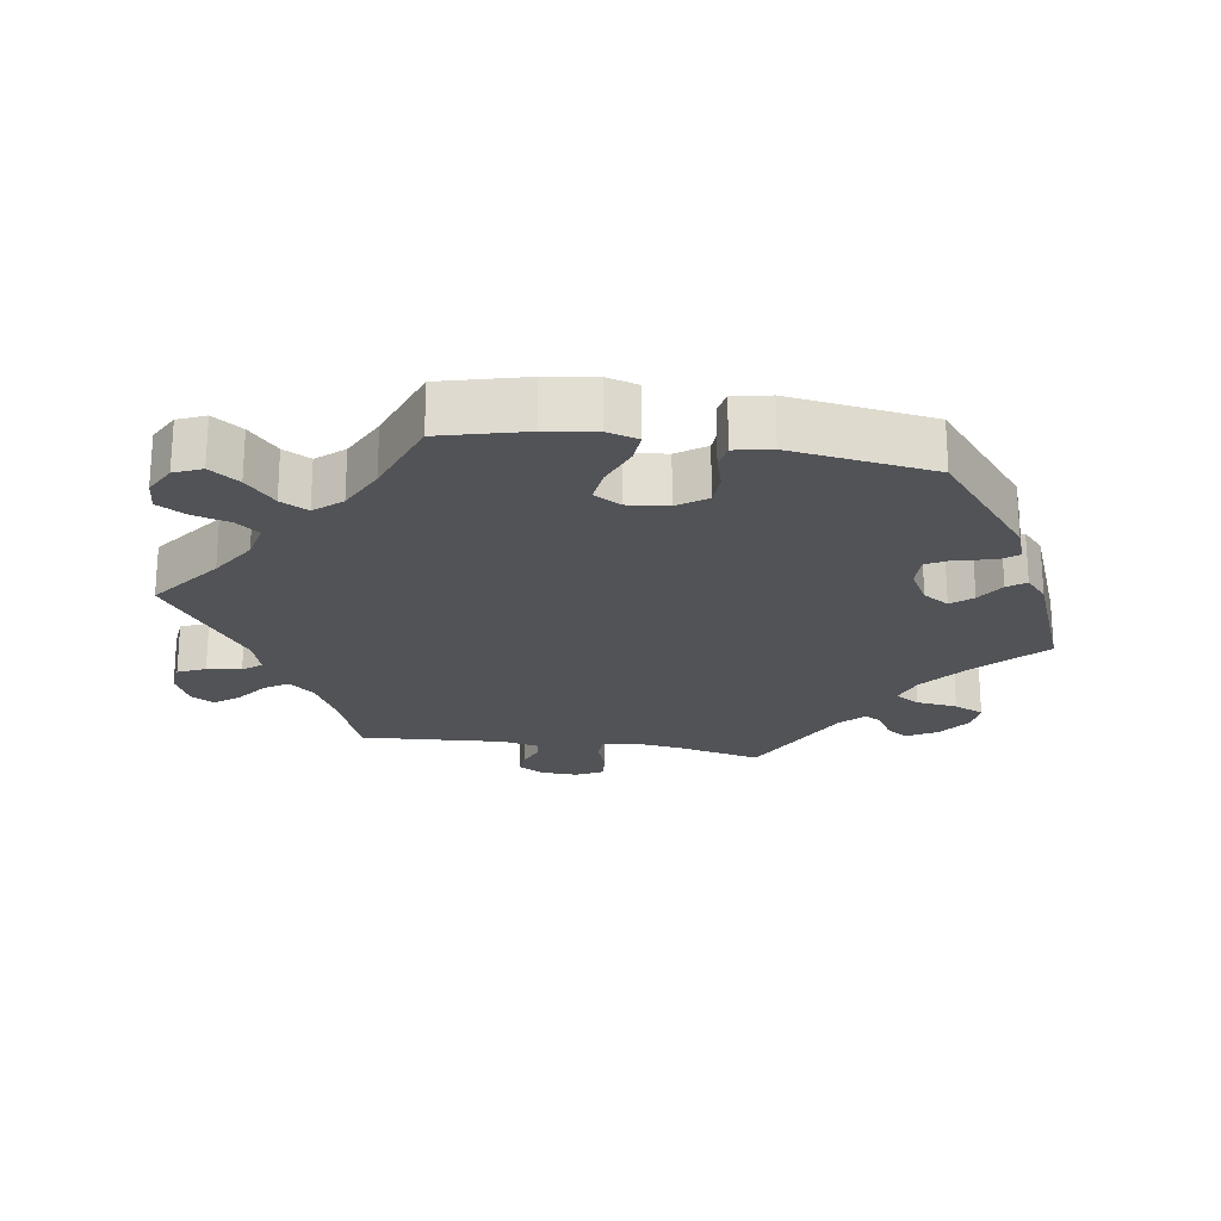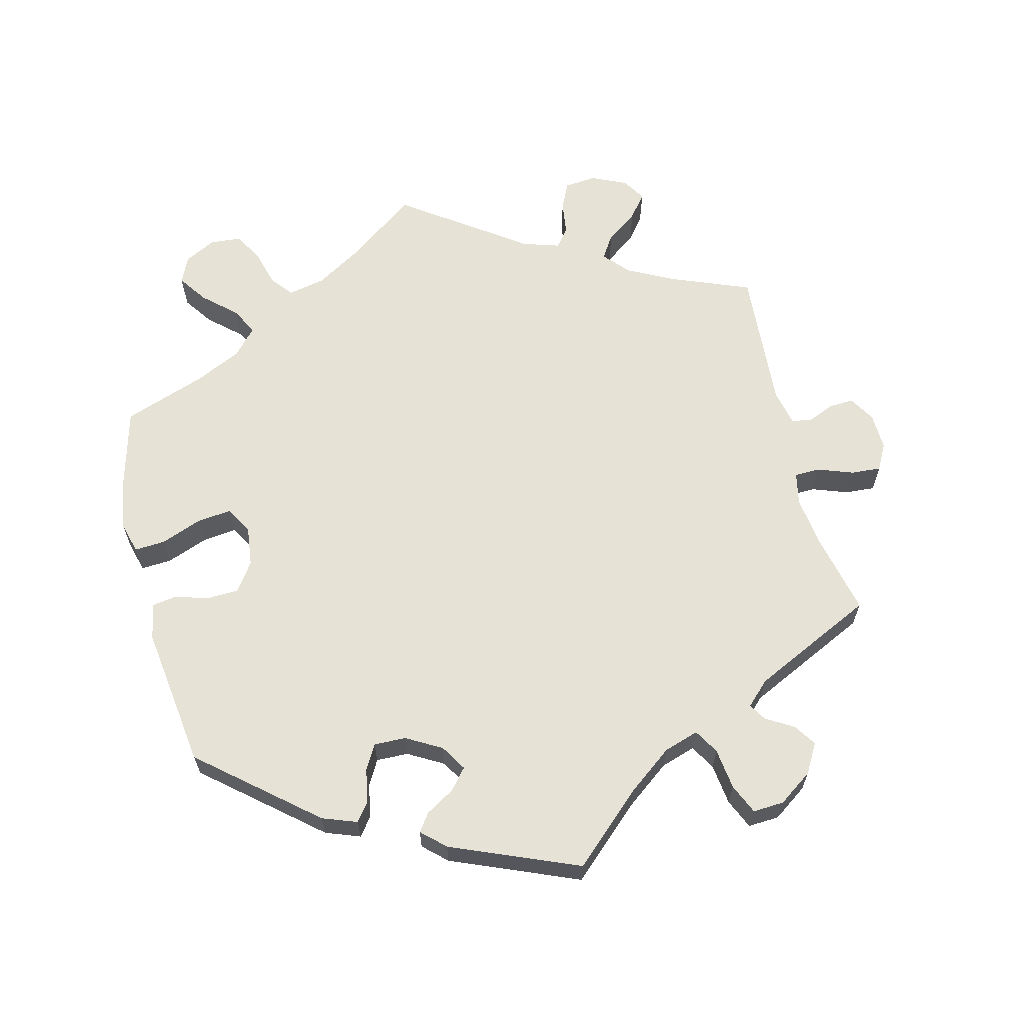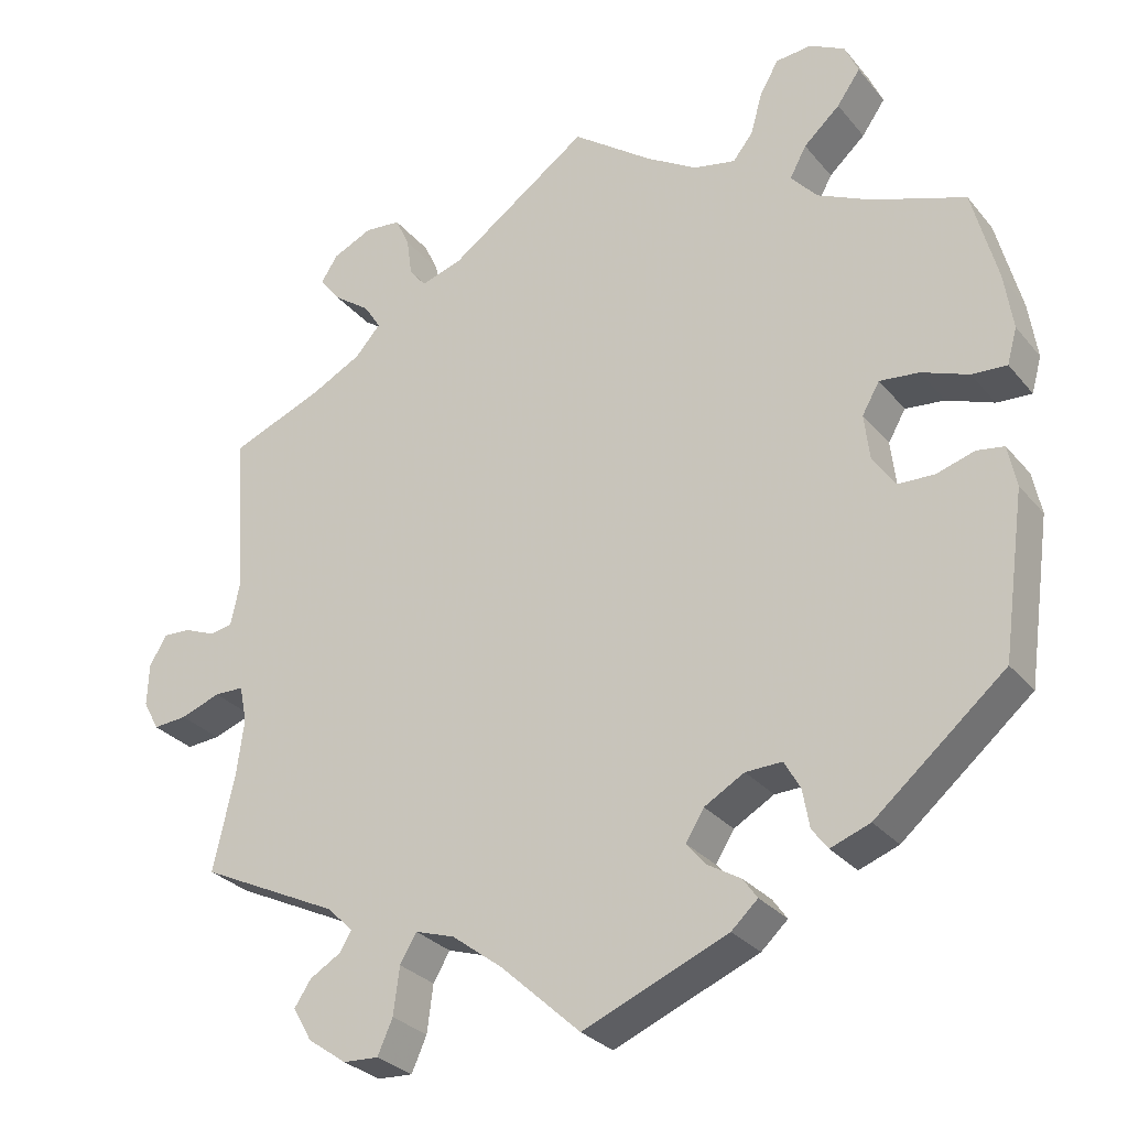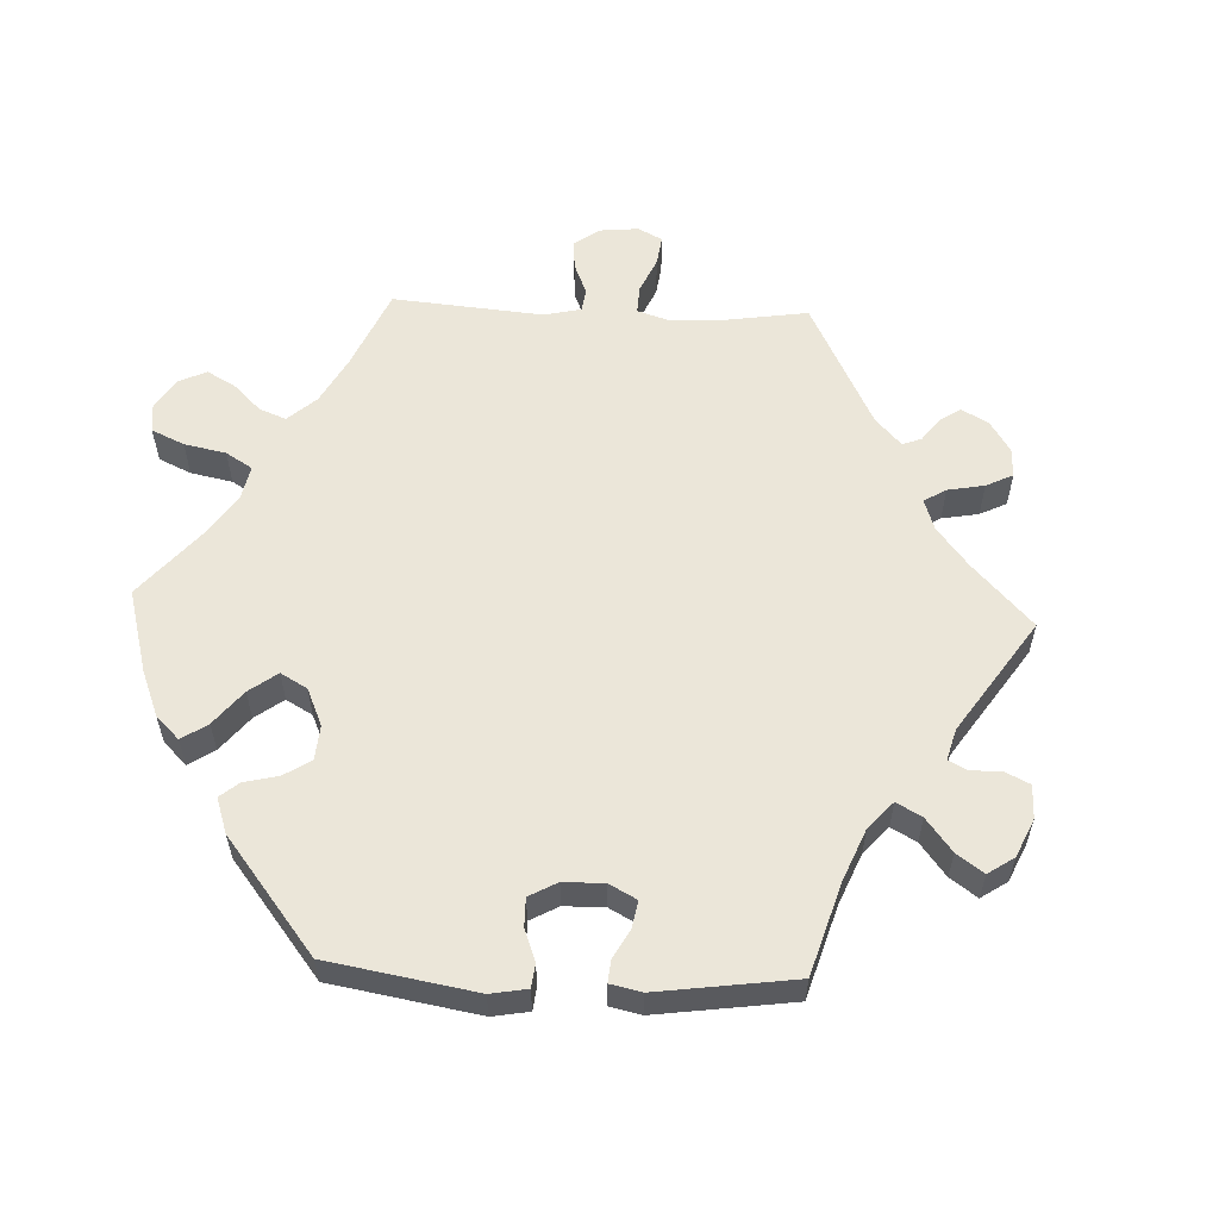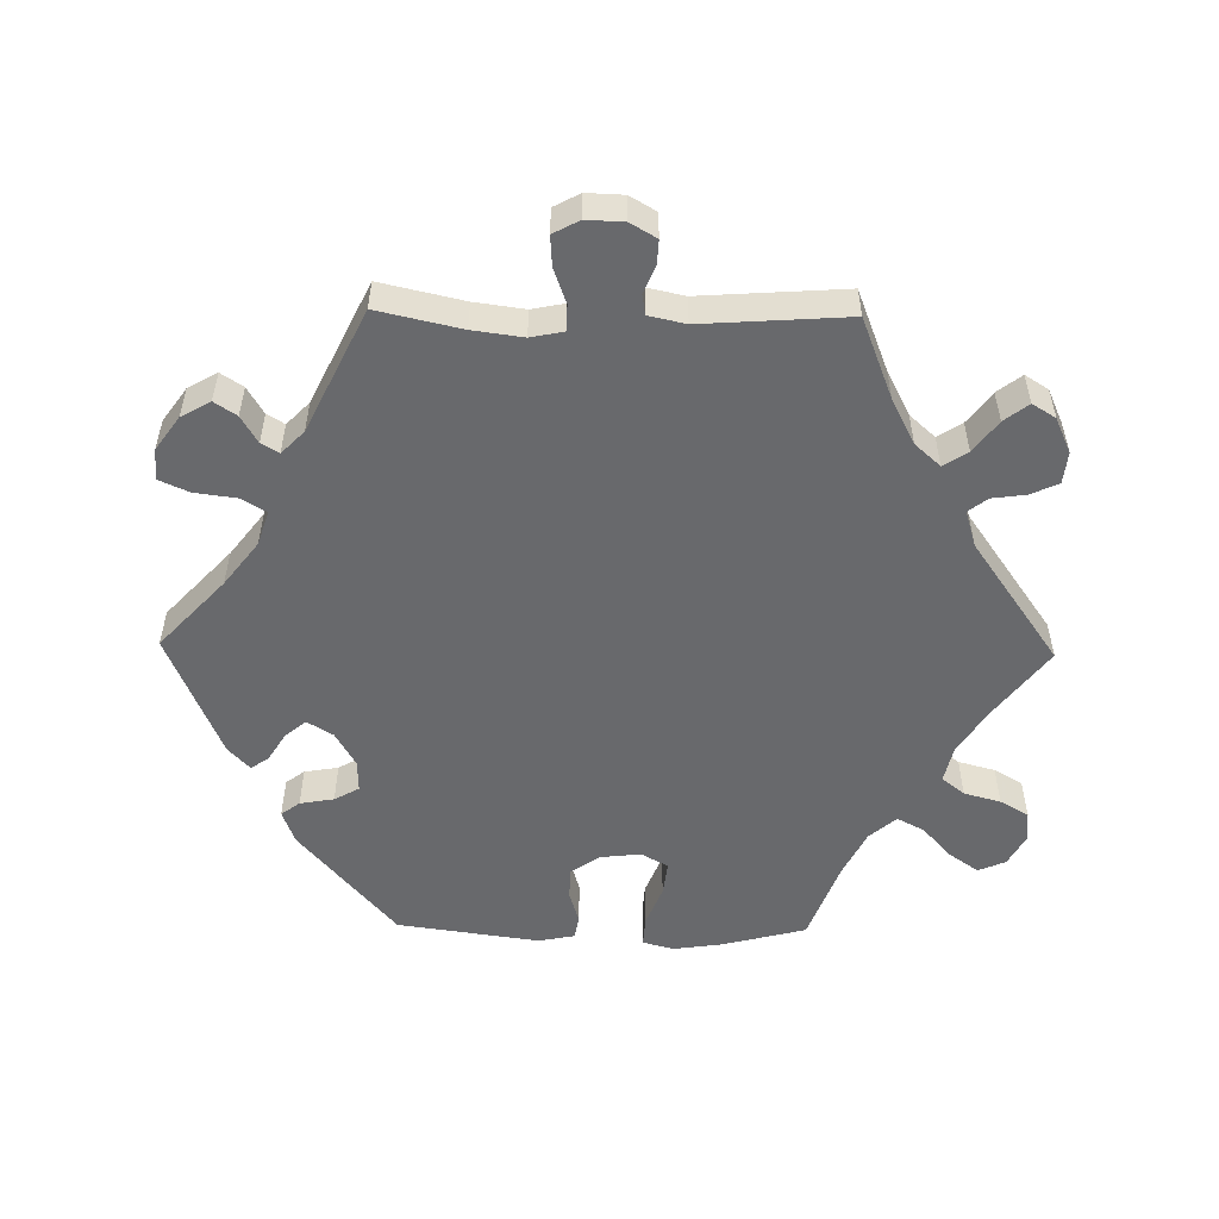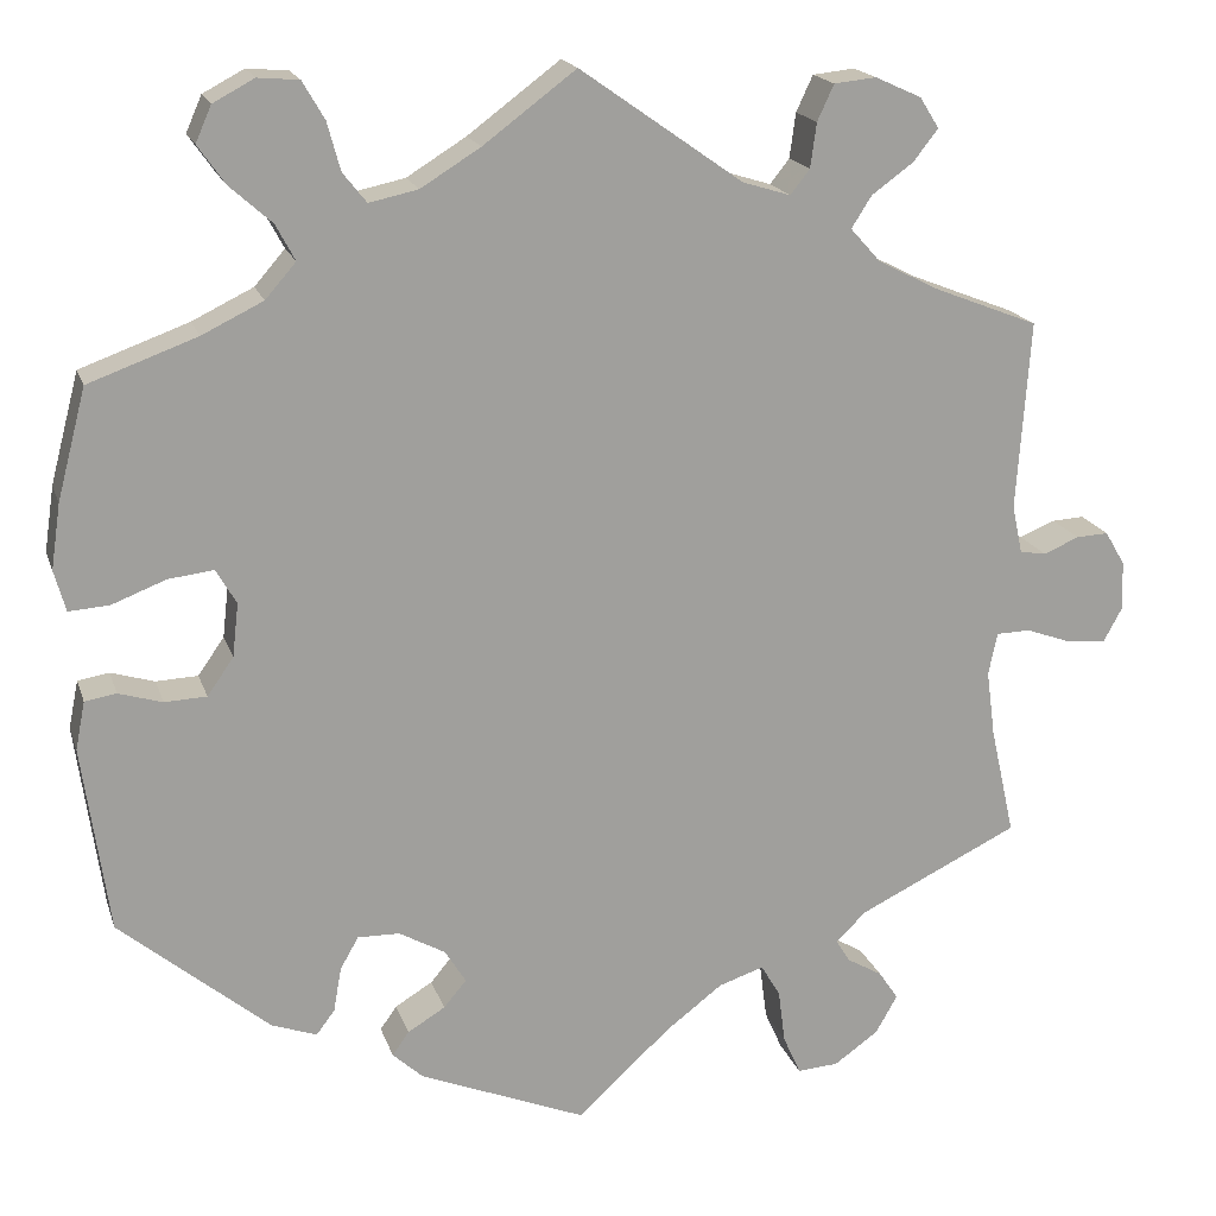
<metadata>
{"format":"obj","ext":"obj","renderer":"f3d","projection":"perspective","resolution":1024,"background":"white","views":[{"elev":-21.9,"azim":80.9,"up":"+Y"},{"elev":63.0,"azim":166.2,"up":"+Y"},{"elev":-29.3,"azim":31.6,"up":"+Z"},{"elev":57.1,"azim":152.5,"up":"+Y"},{"elev":-52.7,"azim":-91.0,"up":"+Y"},{"elev":18.3,"azim":164.4,"up":"+Z"}]}
</metadata>
<code>
v 0.408 0.07 0.096
v -0.534 0.07 0.038
v 0.33 0.07 0.47
v -0.246 0.07 -0.492
v 0.522 0.07 0.066
v 0.308 0.07 0.429
v 0.57 0.07 0.184
v 0.164 0.07 -0.457
v 0.138 0.07 -0.426
v 0.106 0.07 0.541
v -0.27 0.07 0.551
v -0.241 0.07 0.472
v 0.567 0.07 -0.096
v -0.321 0.07 -0.596
v -0.415 0.07 0.358
v -0.224 0.07 -0.455
v -0.667 0.07 -0.043
v 0.272 0.07 0.576
v 0.391 0.07 0.598
v -0.347 0.07 0.393
v -0.642 0.07 0.052
v 0.47 0.07 -0.05
v 0.556 0.07 -0.041
v 0.226 0.07 -0.51
v 0.52 0.07 -0.035
v 0.284 0.07 -0.393
v -0.186 0.07 0.489
v -0.313 0.07 0.431
v 0.392 0.07 -0.005
v -0.537 0.07 -0.31
v -0.537 0.07 0.31
v -0.665 0.07 0.013
v -0.375 0.07 -0.483
v 0.581 0.07 0.11
v -0.172 0.07 -0.472
v -0.105 0.07 -0.523
v -0.397 0.07 -0.516
v 0.385 0.07 0.056
v -0.548 0.07 -0.06
v 0.422 0.07 -0.048
v -0.318 0.07 -0.433
v -0.372 0.07 -0.56
v 0.314 0.07 -0.472
v 0.568 0.07 0.063
v -0.605 0.07 0.05
v -0.336 0.07 0.467
v 0.409 0.07 0.557
v -0.384 0.07 0.502
v -0.499 0.07 -0.11
v -0.39 0.07 0.573
v 0.293 0.07 -0.444
v -0.509 0.07 -0.185
v 0.344 0.07 0.623
v 0.257 0.07 0.521
v 0.23 0.07 0.487
v 0.378 0.07 0.513
v 0.537 0.07 0.31
v -0.353 0.07 -0.399
v -0.274 0.07 -0.599
v 0.191 0.07 -0.542
v -0.254 0.07 -0.554
v -0.646 0.07 -0.082
v -0.522 0.07 0.093
v -0.564 0.07 0.033
v -0.289 0.07 0.592
v 0.413 0.07 0.355
v 0.207 0.07 -0.483
v 0 0.07 -0.62
v 0.537 0.07 -0.31
v 0 0.07 0.62
v 0.343 0.07 0.389
v -0.412 0.07 0.538
v 0.366 0.07 -0.453
v -0.337 0.07 0.597
v 0.297 0.07 0.619
v 0.46 0.07 0.09
v 0.174 0.07 0.499
v -0.263 0.07 0.5
v -0.509 0.07 -0.061
v 0.263 0.07 -0.356
v 0.215 0.07 -0.357
v 0.162 0.07 -0.387
v -0.601 0.07 -0.079
v -0.334 0.07 -0.459
v 0.408 -0 0.096
v -0.534 -0 0.038
v 0.33 -0 0.47
v -0.246 -0 -0.492
v 0.522 -0 0.066
v 0.308 -0 0.429
v 0.57 -0 0.184
v 0.164 -0 -0.457
v 0.138 -0 -0.426
v 0.106 -0 0.541
v -0.27 -0 0.551
v -0.241 -0 0.472
v 0.567 -0 -0.096
v -0.321 -0 -0.596
v -0.415 -0 0.358
v -0.224 -0 -0.455
v -0.667 -0 -0.043
v 0.272 -0 0.576
v 0.391 -0 0.598
v -0.347 -0 0.393
v -0.642 -0 0.052
v 0.47 -0 -0.05
v 0.556 -0 -0.041
v 0.226 -0 -0.51
v 0.52 -0 -0.035
v 0.284 -0 -0.393
v -0.186 -0 0.489
v -0.313 -0 0.431
v 0.392 -0 -0.005
v -0.537 -0 -0.31
v -0.537 -0 0.31
v -0.665 -0 0.013
v -0.375 -0 -0.483
v 0.581 -0 0.11
v -0.172 -0 -0.472
v -0.105 -0 -0.523
v -0.397 -0 -0.516
v 0.385 -0 0.056
v -0.548 -0 -0.06
v 0.422 -0 -0.048
v -0.318 -0 -0.433
v -0.372 -0 -0.56
v 0.314 -0 -0.472
v 0.568 -0 0.063
v -0.605 -0 0.05
v -0.336 -0 0.467
v 0.409 -0 0.557
v -0.384 -0 0.502
v -0.499 -0 -0.11
v -0.39 -0 0.573
v 0.293 -0 -0.444
v -0.509 -0 -0.185
v 0.344 -0 0.623
v 0.257 -0 0.521
v 0.23 -0 0.487
v 0.378 -0 0.513
v 0.537 -0 0.31
v -0.353 -0 -0.399
v -0.274 -0 -0.599
v 0.191 -0 -0.542
v -0.254 -0 -0.554
v -0.646 -0 -0.082
v -0.522 -0 0.093
v -0.564 -0 0.033
v -0.289 -0 0.592
v 0.413 -0 0.355
v 0.207 -0 -0.483
v 0 -0 -0.62
v 0.537 -0 -0.31
v 0 -0 0.62
v 0.343 -0 0.389
v -0.412 -0 0.538
v 0.366 -0 -0.453
v -0.337 -0 0.597
v 0.297 -0 0.619
v 0.46 -0 0.09
v 0.174 -0 0.499
v -0.263 -0 0.5
v -0.509 -0 -0.061
v 0.263 -0 -0.356
v 0.215 -0 -0.357
v 0.162 -0 -0.387
v -0.601 -0 -0.079
v -0.334 -0 -0.459
f 27 70 10
f 12 27 10 77
f 74 65 11 78
f 72 50 74 78
f 46 48 72 78
f 28 46 78 12
f 20 28 12 77
f 63 31 15
f 2 63 15 20
f 32 21 45 64
f 32 64 2
f 17 32 2
f 39 83 62 17
f 79 39 17 2
f 58 30 52
f 41 58 52 49
f 42 37 33 84
f 42 84 41
f 14 42 41
f 4 61 59 14
f 16 4 14 41
f 24 60 68 36
f 8 67 24 36
f 9 8 36 35
f 82 9 35 16
f 73 43 51 26
f 73 26 80
f 69 73 80
f 13 69 80 81
f 22 25 23 13
f 40 22 13 81
f 34 44 5 76
f 34 76 1
f 66 57 7 34
f 71 66 34 1
f 6 71 1 38
f 19 47 56 3
f 19 3 6
f 53 19 6
f 54 18 75 53
f 55 54 53 6
f 79 2 20 77
f 29 40 81 82
f 16 41 49 79
f 29 82 16 79
f 6 38 29 79
f 77 55 6 79
f 94 154 111
f 161 94 111 96
f 162 95 149 158
f 162 158 134 156
f 162 156 132 130
f 96 162 130 112
f 161 96 112 104
f 99 115 147
f 104 99 147 86
f 148 129 105 116
f 86 148 116
f 86 116 101
f 101 146 167 123
f 86 101 123 163
f 136 114 142
f 133 136 142 125
f 168 117 121 126
f 125 168 126
f 125 126 98
f 98 143 145 88
f 125 98 88 100
f 120 152 144 108
f 120 108 151 92
f 119 120 92 93
f 100 119 93 166
f 110 135 127 157
f 164 110 157
f 164 157 153
f 165 164 153 97
f 97 107 109 106
f 165 97 106 124
f 160 89 128 118
f 85 160 118
f 118 91 141 150
f 85 118 150 155
f 122 85 155 90
f 87 140 131 103
f 90 87 103
f 90 103 137
f 137 159 102 138
f 90 137 138 139
f 161 104 86 163
f 166 165 124 113
f 163 133 125 100
f 163 100 166 113
f 163 113 122 90
f 163 90 139 161
f 10 94 161 77
f 77 161 139 55
f 55 139 138 54
f 54 138 102 18
f 18 102 159 75
f 75 159 137 53
f 53 137 103 19
f 19 103 131 47
f 47 131 140 56
f 56 140 87 3
f 3 87 90 6
f 6 90 155 71
f 71 155 150 66
f 66 150 141 57
f 57 141 91 7
f 7 91 118 34
f 34 118 128 44
f 44 128 89 5
f 5 89 160 76
f 76 160 85 1
f 1 85 122 38
f 38 122 113 29
f 29 113 124 40
f 40 124 106 22
f 22 106 109 25
f 25 109 107 23
f 23 107 97 13
f 13 97 153 69
f 69 153 157 73
f 73 157 127 43
f 43 127 135 51
f 51 135 110 26
f 26 110 164 80
f 80 164 165 81
f 81 165 166 82
f 82 166 93 9
f 9 93 92 8
f 8 92 151 67
f 67 151 108 24
f 24 108 144 60
f 60 144 152 68
f 68 152 120 36
f 36 120 119 35
f 35 119 100 16
f 16 100 88 4
f 4 88 145 61
f 61 145 143 59
f 59 143 98 14
f 14 98 126 42
f 42 126 121 37
f 37 121 117 33
f 33 117 168 84
f 84 168 125 41
f 41 125 142 58
f 58 142 114 30
f 30 114 136 52
f 52 136 133 49
f 49 133 163 79
f 79 163 123 39
f 39 123 167 83
f 83 167 146 62
f 62 146 101 17
f 17 101 116 32
f 32 116 105 21
f 21 105 129 45
f 45 129 148 64
f 64 148 86 2
f 2 86 147 63
f 63 147 115 31
f 31 115 99 15
f 15 99 104 20
f 20 104 112 28
f 28 112 130 46
f 46 130 132 48
f 48 132 156 72
f 72 156 134 50
f 50 134 158 74
f 74 158 149 65
f 65 149 95 11
f 11 95 162 78
f 78 162 96 12
f 12 96 111 27
f 27 111 154 70
f 70 154 94 10

</code>
